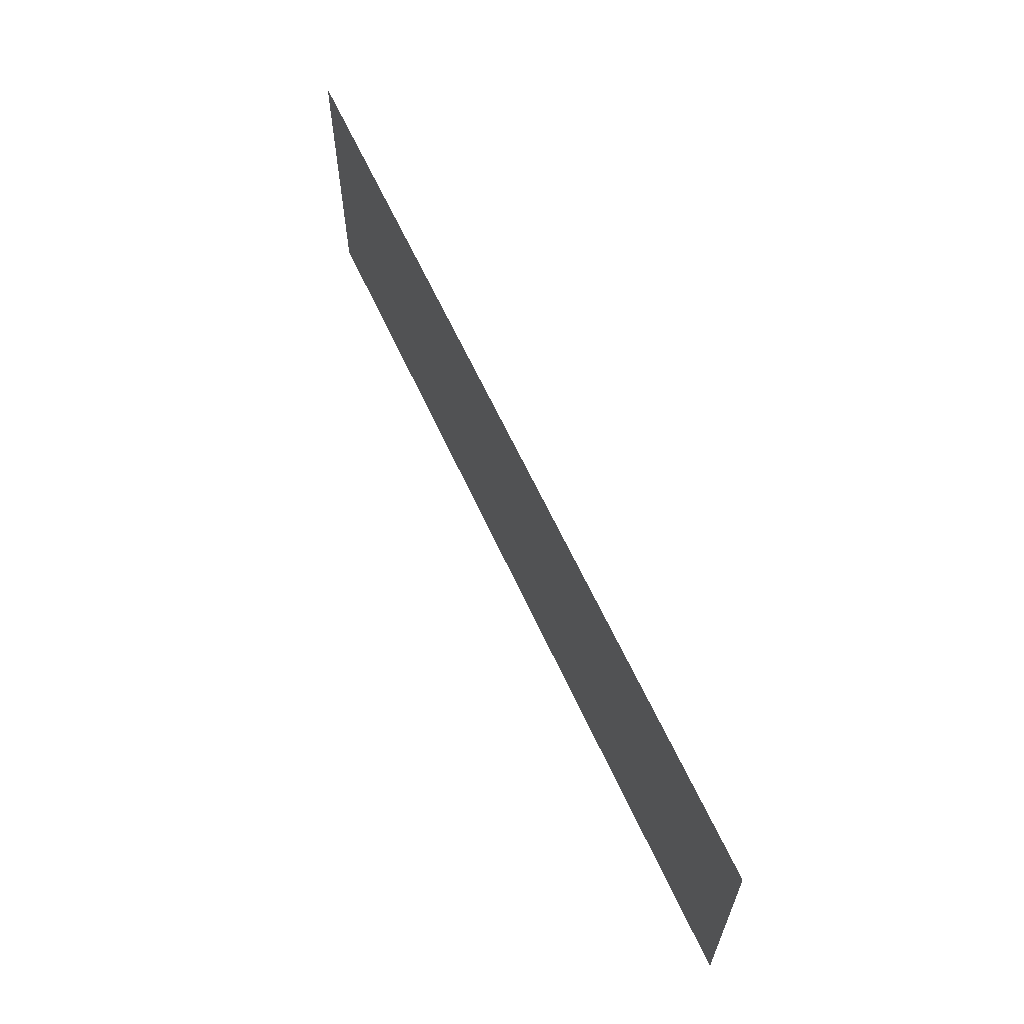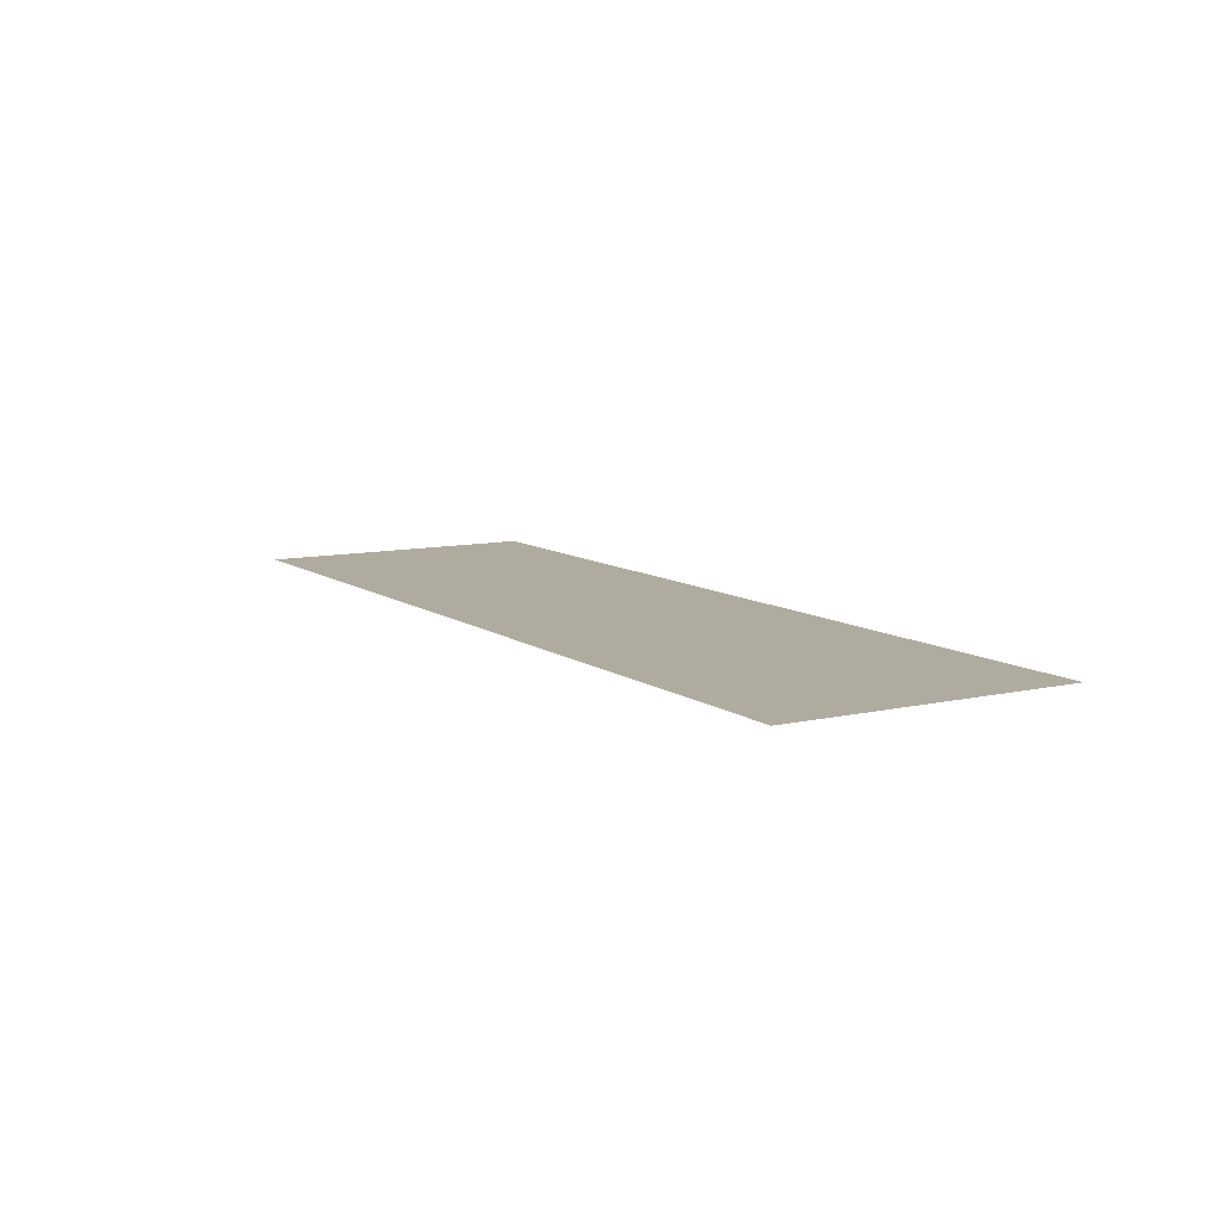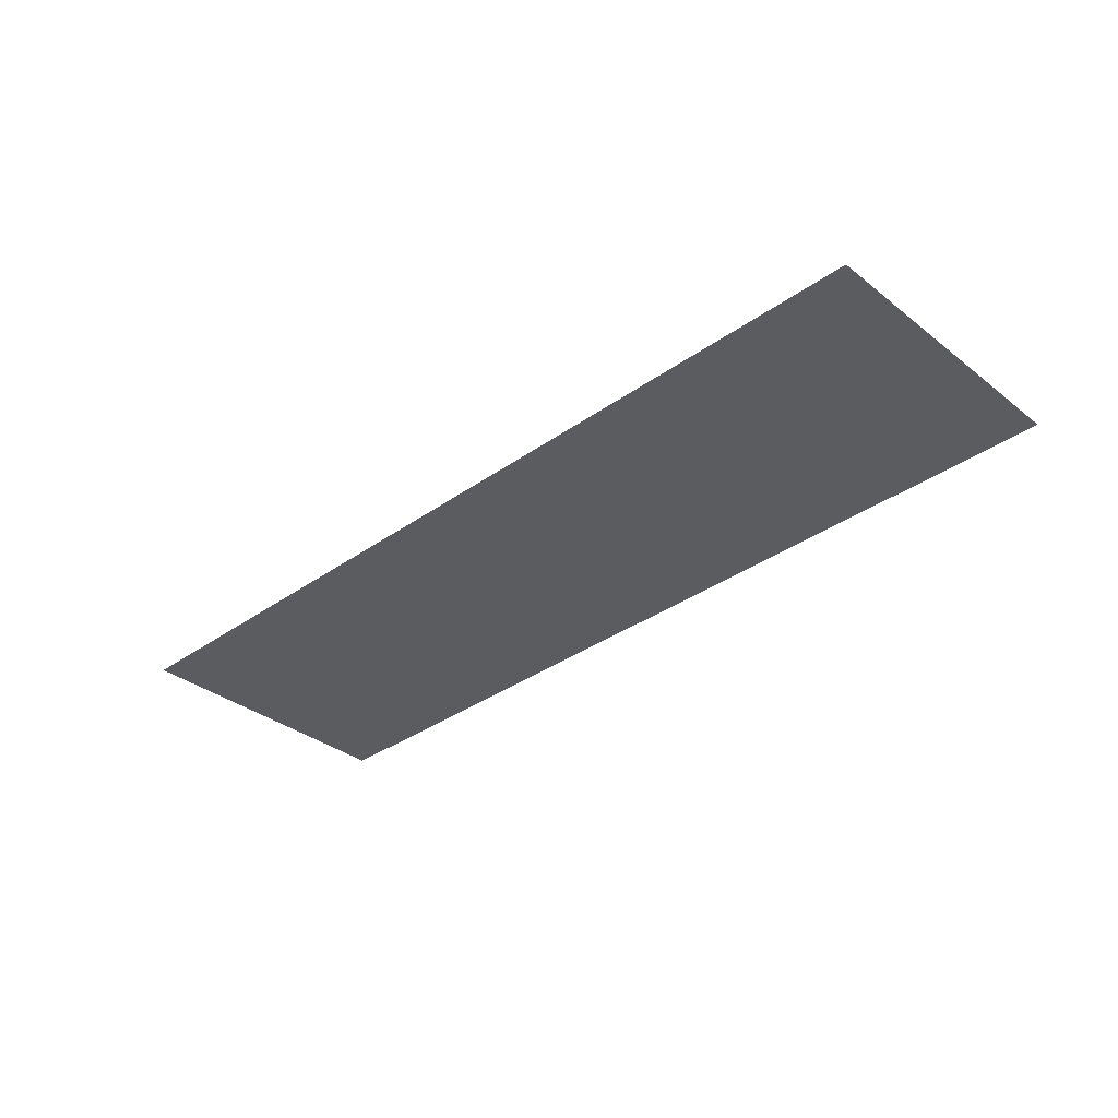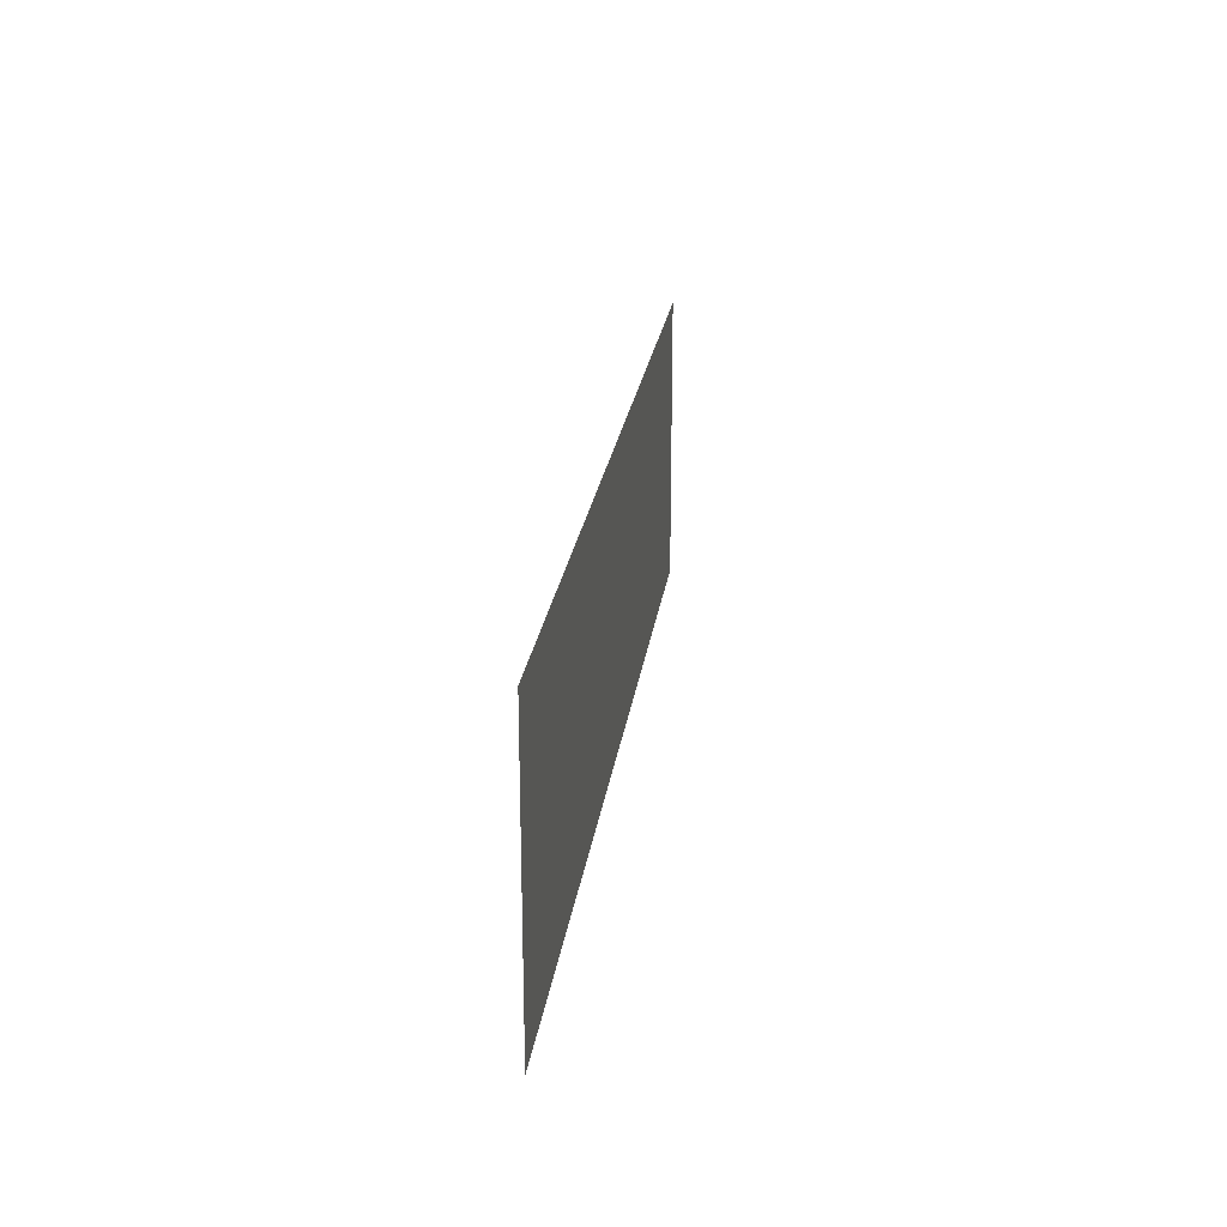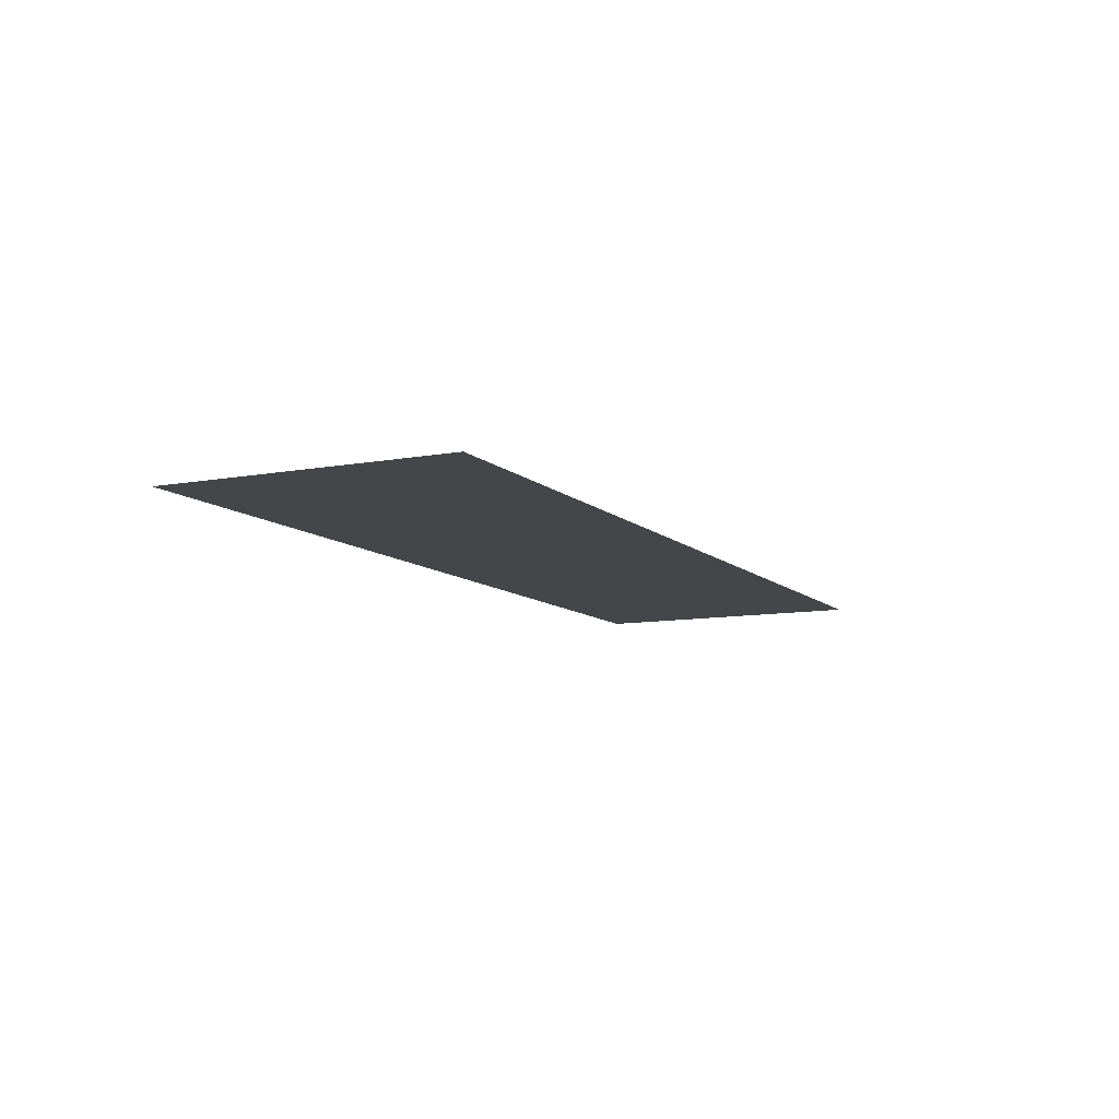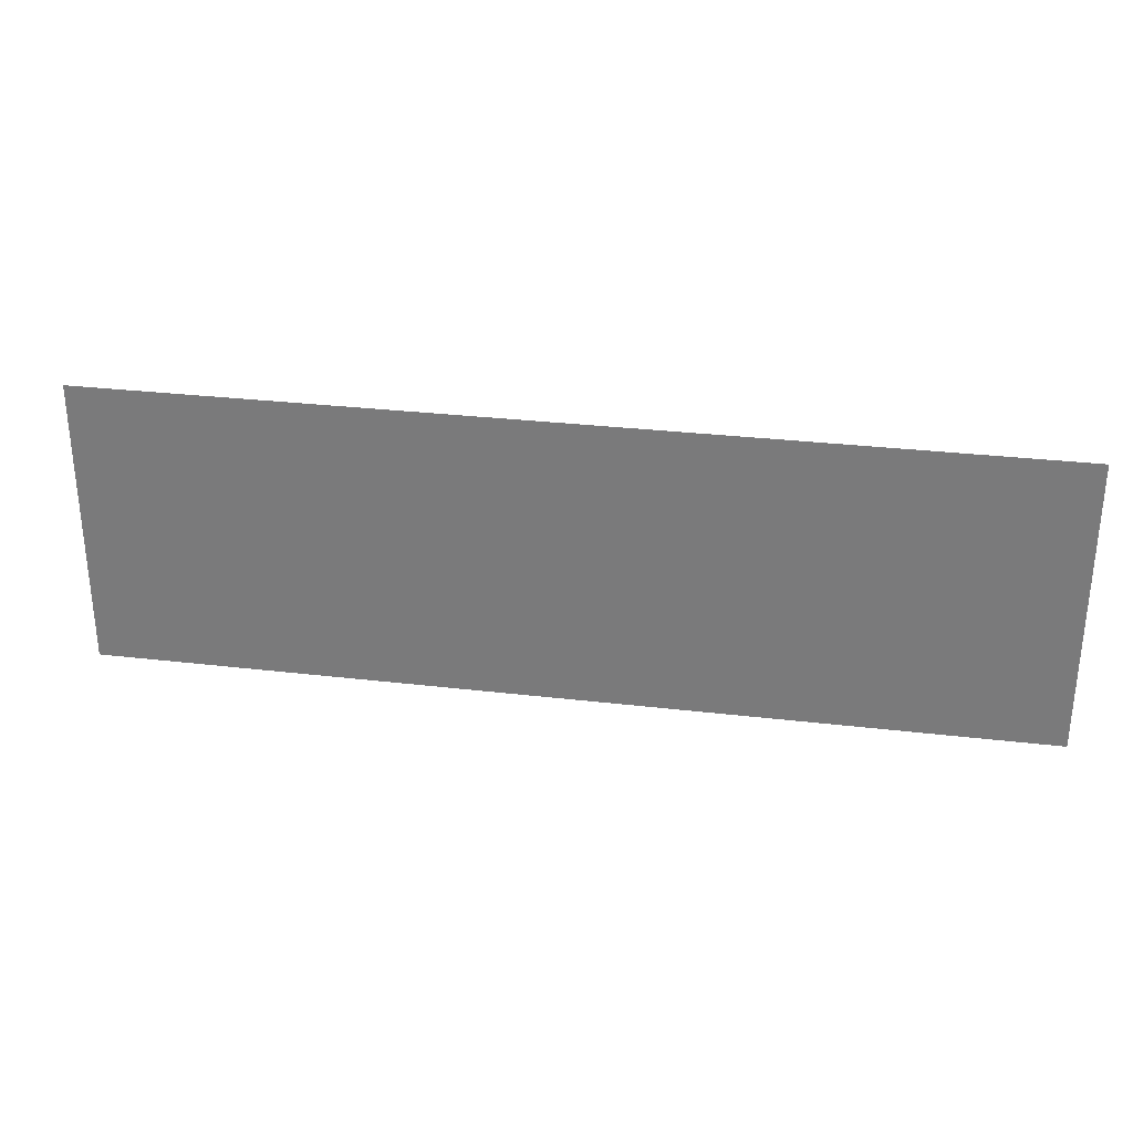
<metadata>
{"format":"obj","ext":"obj","renderer":"f3d","projection":"perspective","resolution":1024,"background":"white","views":[{"elev":62.4,"azim":65.5,"up":"+Z"},{"elev":9.7,"azim":59.4,"up":"+Y"},{"elev":-34.4,"azim":43.8,"up":"+Y"},{"elev":22.9,"azim":-82.6,"up":"+Z"},{"elev":-9.7,"azim":-64.1,"up":"+Y"},{"elev":30.2,"azim":9.7,"up":"+Z"}]}
</metadata>
<code>
o Back
v -1.721 0.000146 -1.393
v -1.068 0.000146 -1.393
v -1.721 0.000124 -1.189
v -1.068 0.000124 -1.189
f 1 2 4 3

</code>
